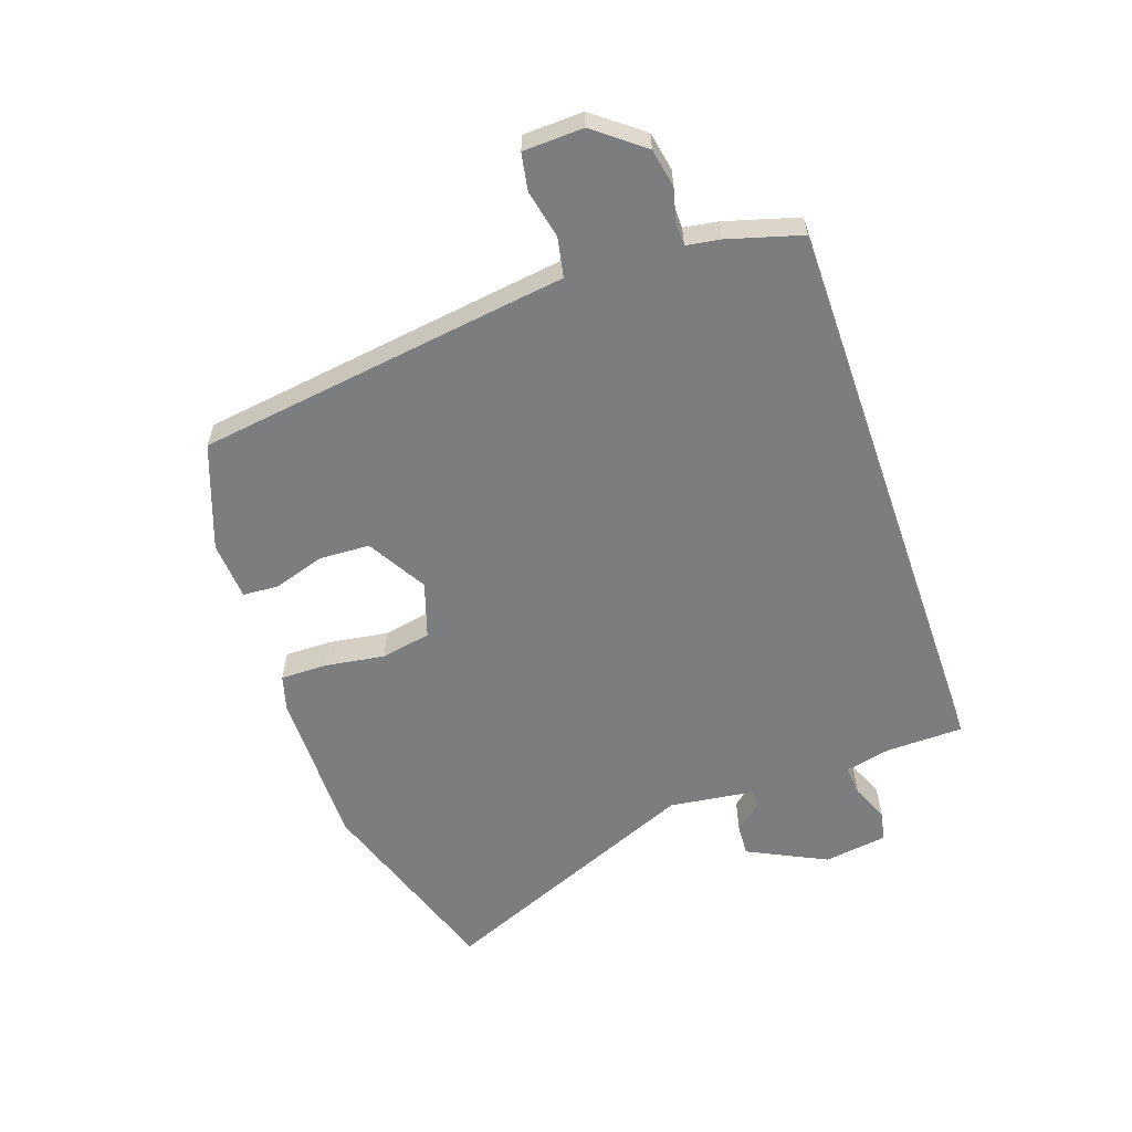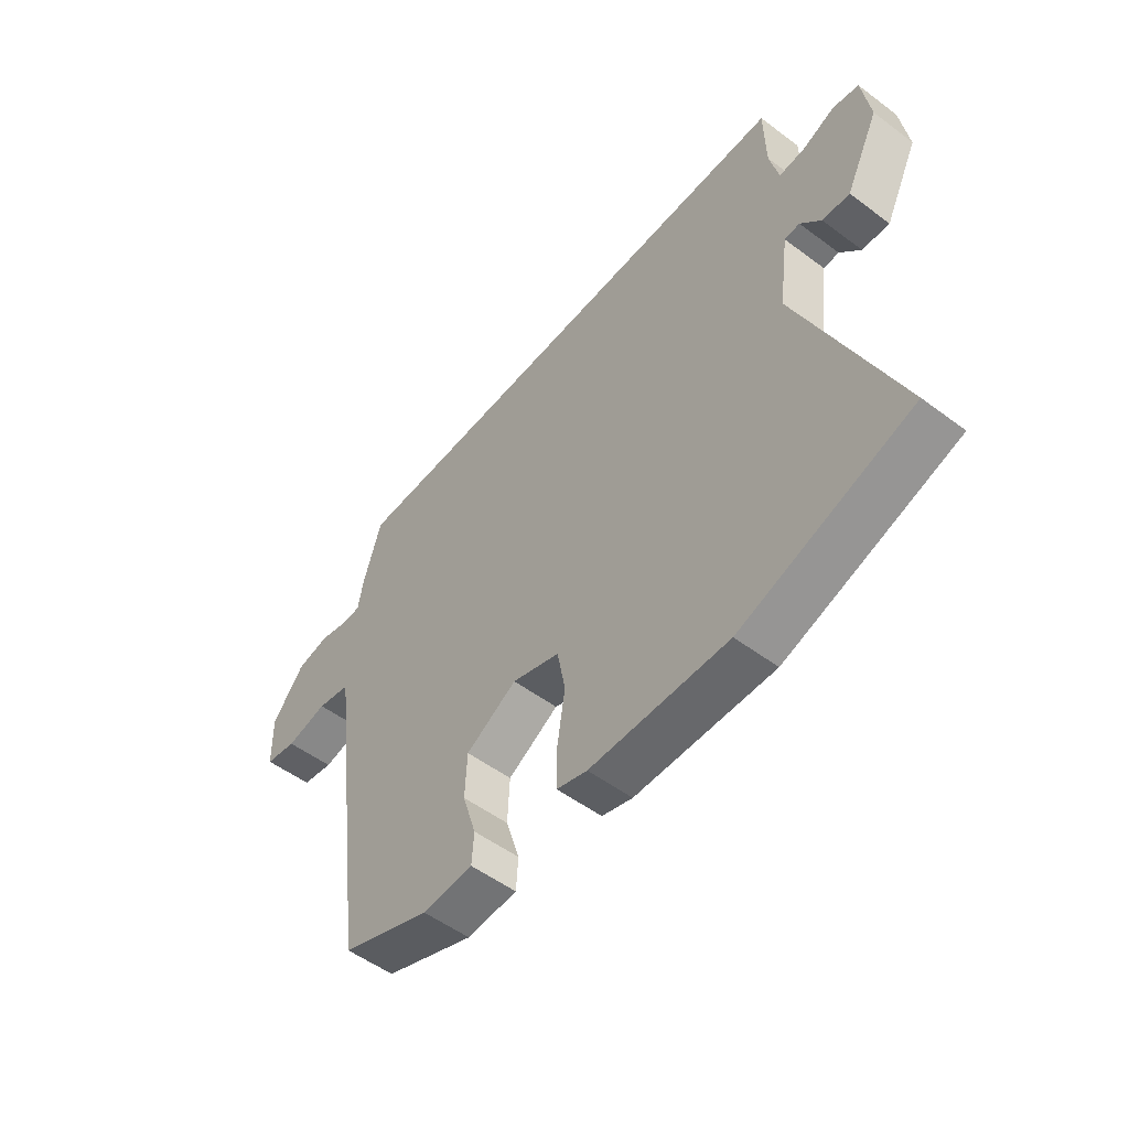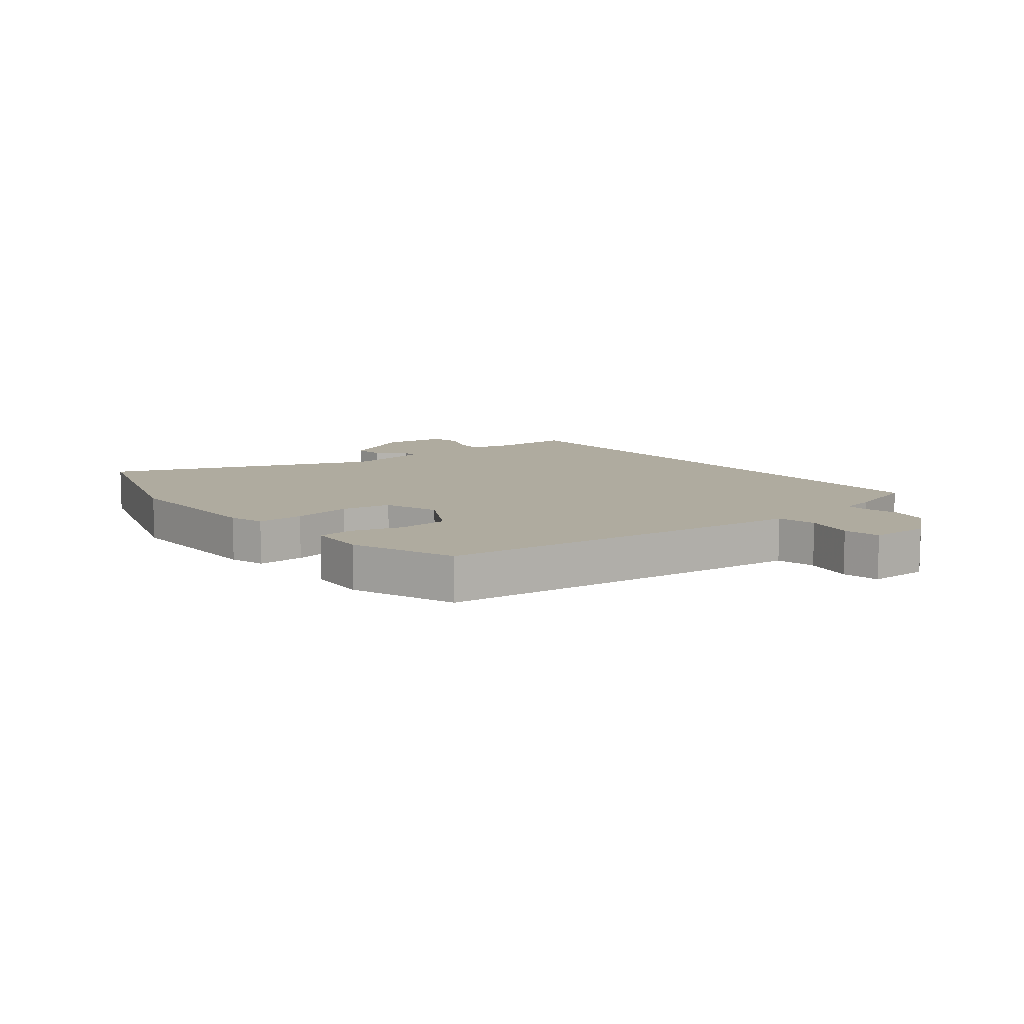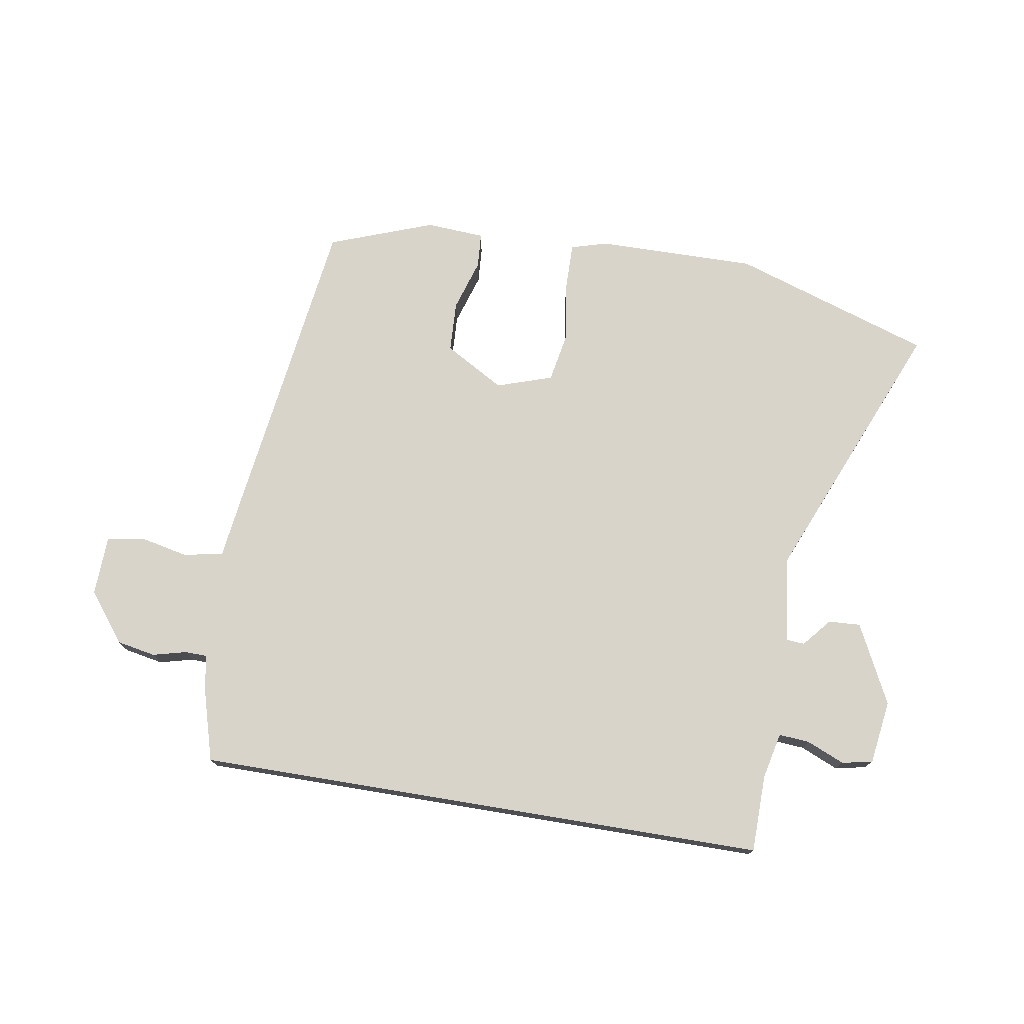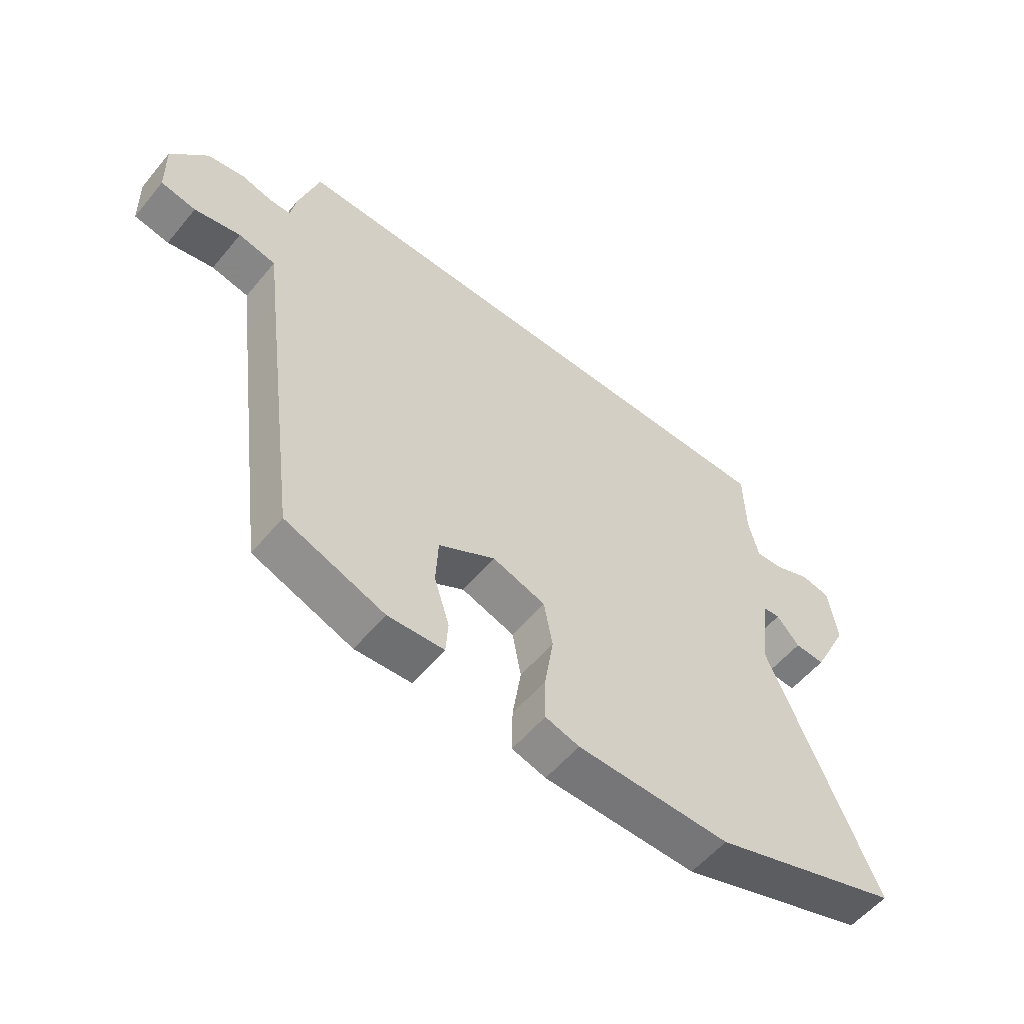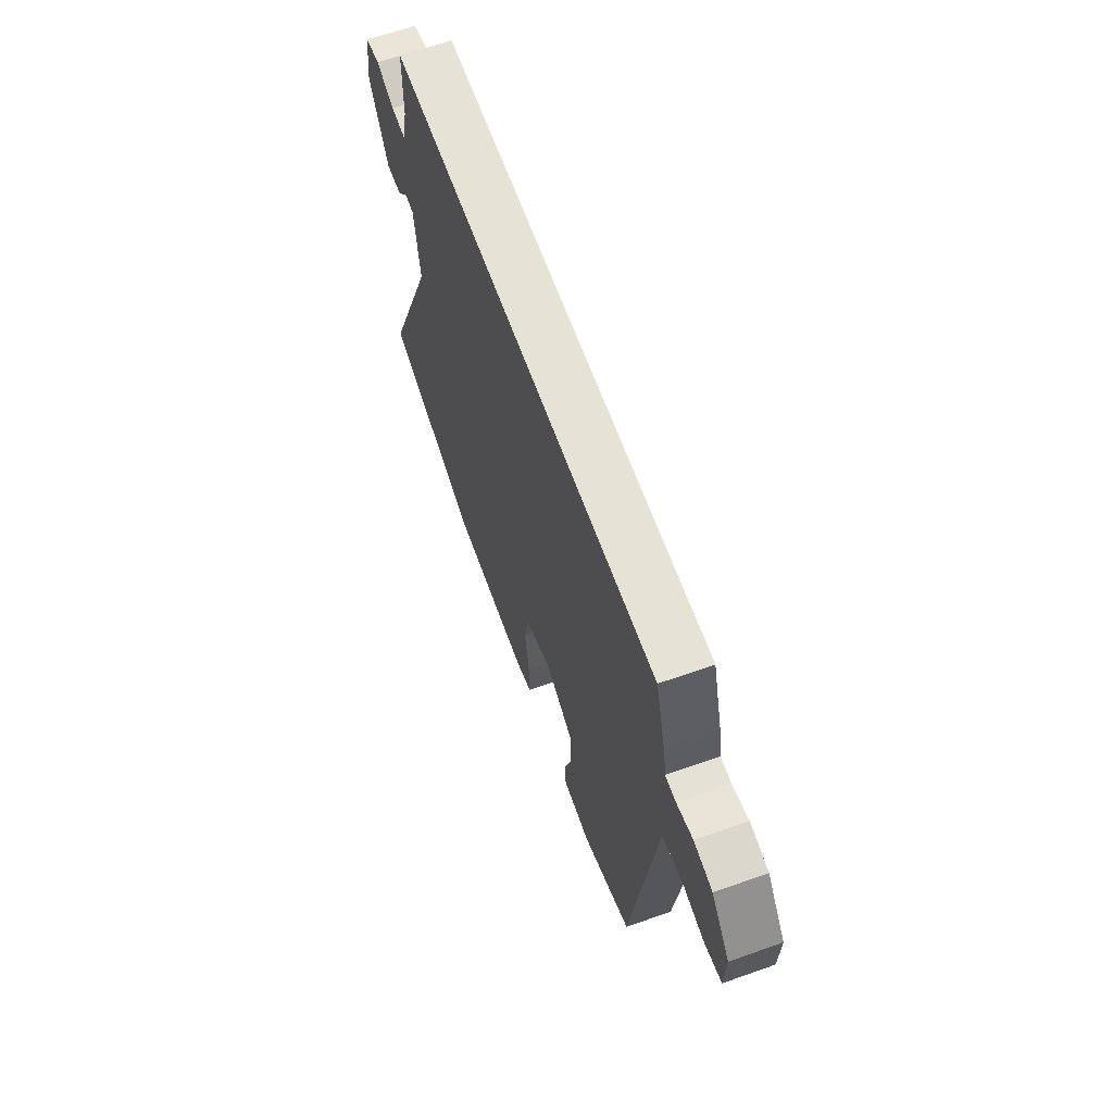
<metadata>
{"format":"obj","ext":"obj","renderer":"f3d","projection":"perspective","resolution":1024,"background":"white","views":[{"elev":-59.0,"azim":-70.7,"up":"+Y"},{"elev":-52.9,"azim":51.3,"up":"+Z"},{"elev":9.6,"azim":-129.3,"up":"+Y"},{"elev":74.8,"azim":9.4,"up":"+Y"},{"elev":-56.5,"azim":-39.2,"up":"+Z"},{"elev":63.6,"azim":-109.7,"up":"+Z"}]}
</metadata>
<code>
v 0.499 0.07 0.5
v 0.501 0.07 0.374
v 0.518 0.07 0.299
v 0.568 0.07 0.303
v 0.629 0.07 0.329
v 0.679 0.07 0.319
v 0.694 0.07 0.215
v 0.63 0.07 0.086
v 0.578 0.07 0.089
v 0.539 0.07 0.135
v 0.51 0.07 0.133
v 0.491 0.07 -0.006
v 0.673 0.07 -0.443
v 0.349 0.07 -0.55
v 0.087 0.07 -0.547
v 0.029 0.07 -0.53
v 0.03 0.07 -0.453
v 0.045 0.07 -0.356
v 0.03 0.07 -0.274
v -0.061 0.07 -0.244
v -0.158 0.07 -0.3
v -0.162 0.07 -0.383
v -0.136 0.07 -0.467
v -0.14 0.07 -0.525
v -0.236 0.07 -0.531
v -0.406 0.07 -0.468
v -0.474 0.07 0.041
v -0.487 0.07 0.142
v -0.551 0.07 0.155
v -0.63 0.07 0.138
v -0.69 0.07 0.149
v -0.693 0.07 0.247
v -0.631 0.07 0.326
v -0.568 0.07 0.338
v -0.513 0.07 0.324
v -0.477 0.07 0.325
v -0.468 0.07 0.38
v -0.433 0.07 0.5
v 0.499 0 0.5
v 0.501 0 0.374
v 0.518 0 0.299
v 0.568 0 0.303
v 0.629 0 0.329
v 0.679 0 0.319
v 0.694 0 0.215
v 0.63 0 0.086
v 0.578 0 0.089
v 0.539 0 0.135
v 0.51 0 0.133
v 0.491 0 -0.006
v 0.673 0 -0.443
v 0.349 0 -0.55
v 0.087 0 -0.547
v 0.029 0 -0.53
v 0.03 0 -0.453
v 0.045 0 -0.356
v 0.03 0 -0.274
v -0.061 0 -0.244
v -0.158 0 -0.3
v -0.162 0 -0.383
v -0.136 0 -0.467
v -0.14 0 -0.525
v -0.236 0 -0.531
v -0.406 0 -0.468
v -0.474 0 0.041
v -0.487 0 0.142
v -0.551 0 0.155
v -0.63 0 0.138
v -0.69 0 0.149
v -0.693 0 0.247
v -0.631 0 0.326
v -0.568 0 0.338
v -0.513 0 0.324
v -0.477 0 0.325
v -0.468 0 0.38
v -0.433 0 0.5
f 36 37 38 1
f 32 33 34 35
f 32 35 36
f 29 30 31 32
f 28 29 32 36
f 22 23 24 25
f 21 22 25 26
f 15 16 17 18
f 15 18 19
f 12 13 14 15
f 11 12 15 19
f 7 8 9 10
f 7 10 11
f 4 5 6 7
f 3 4 7 11
f 2 3 11 19
f 21 26 27 28
f 20 21 28 36
f 19 20 36
f 1 2 19 36
f 39 76 75 74
f 73 72 71 70
f 74 73 70
f 70 69 68 67
f 74 70 67 66
f 63 62 61 60
f 64 63 60 59
f 56 55 54 53
f 57 56 53
f 53 52 51 50
f 57 53 50 49
f 48 47 46 45
f 49 48 45
f 45 44 43 42
f 49 45 42 41
f 57 49 41 40
f 66 65 64 59
f 74 66 59 58
f 74 58 57
f 74 57 40 39
f 1 39 40 2
f 2 40 41 3
f 3 41 42 4
f 4 42 43 5
f 5 43 44 6
f 6 44 45 7
f 7 45 46 8
f 8 46 47 9
f 9 47 48 10
f 10 48 49 11
f 11 49 50 12
f 12 50 51 13
f 13 51 52 14
f 14 52 53 15
f 15 53 54 16
f 16 54 55 17
f 17 55 56 18
f 18 56 57 19
f 19 57 58 20
f 20 58 59 21
f 21 59 60 22
f 22 60 61 23
f 23 61 62 24
f 24 62 63 25
f 25 63 64 26
f 26 64 65 27
f 27 65 66 28
f 28 66 67 29
f 29 67 68 30
f 30 68 69 31
f 31 69 70 32
f 32 70 71 33
f 33 71 72 34
f 34 72 73 35
f 35 73 74 36
f 36 74 75 37
f 37 75 76 38
f 38 76 39 1

</code>
